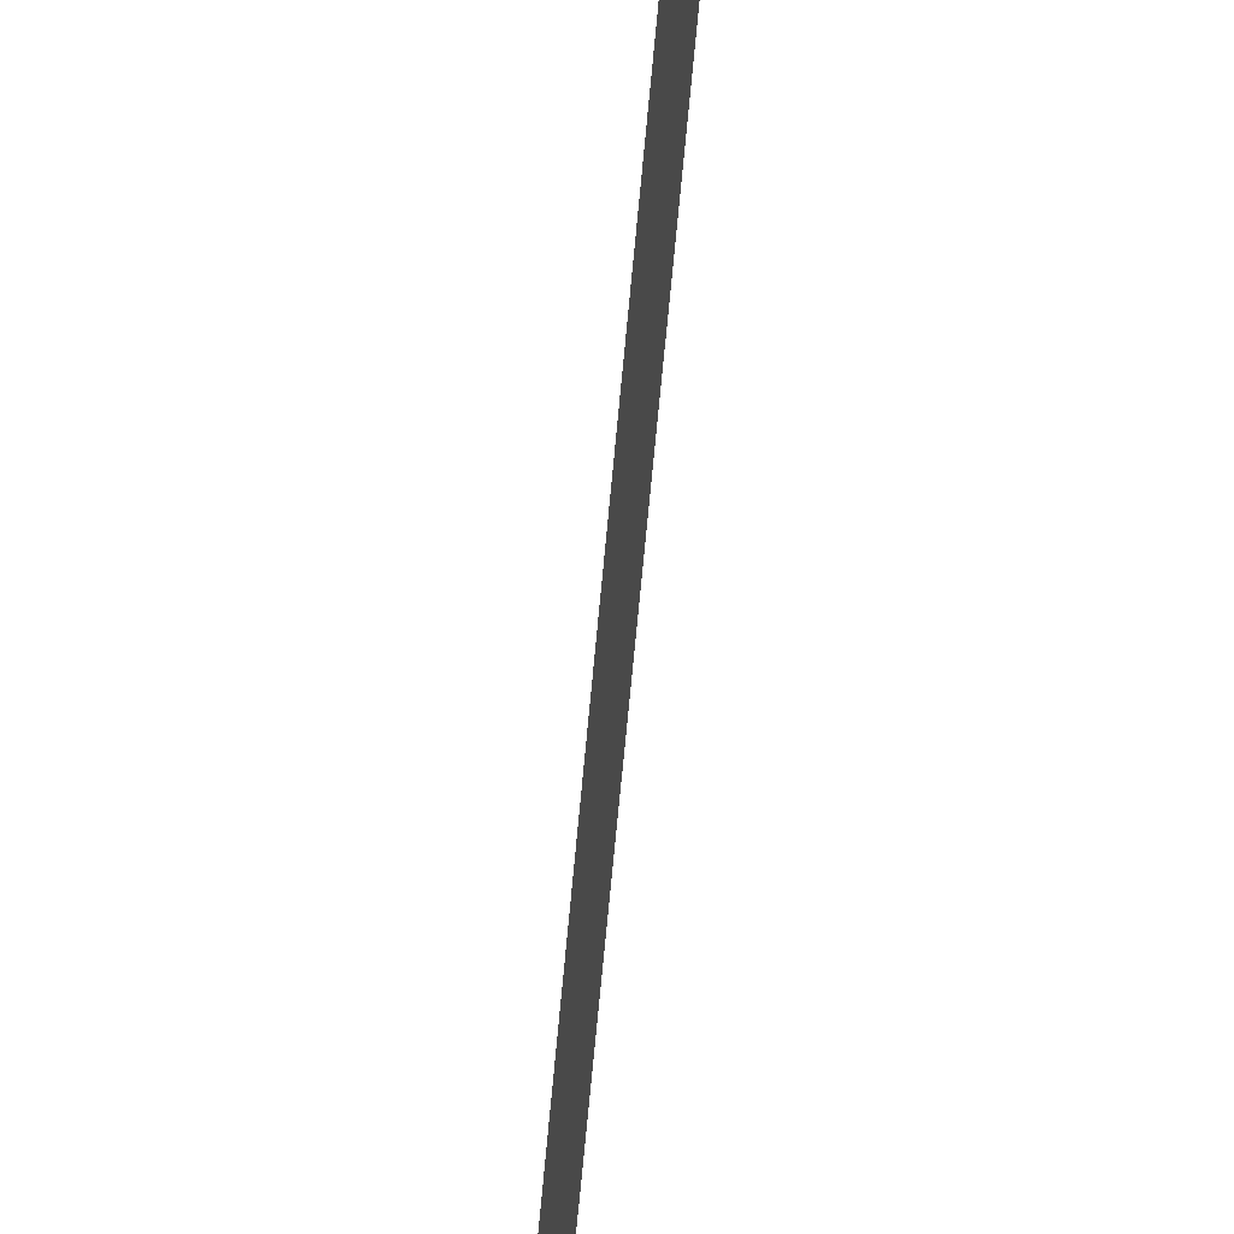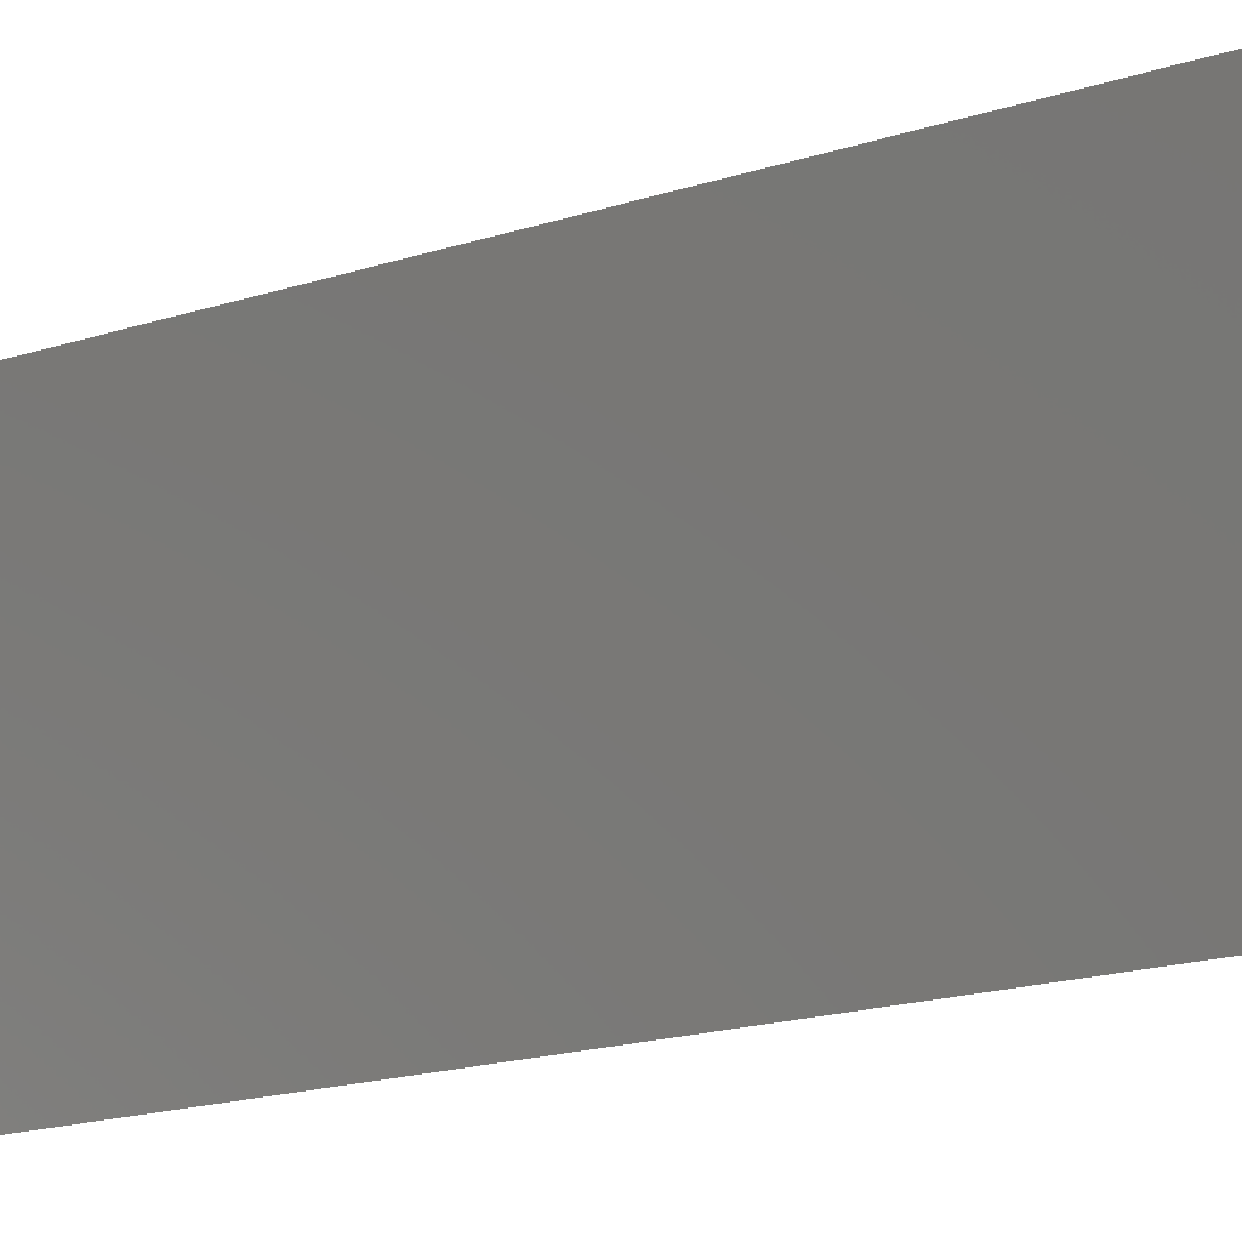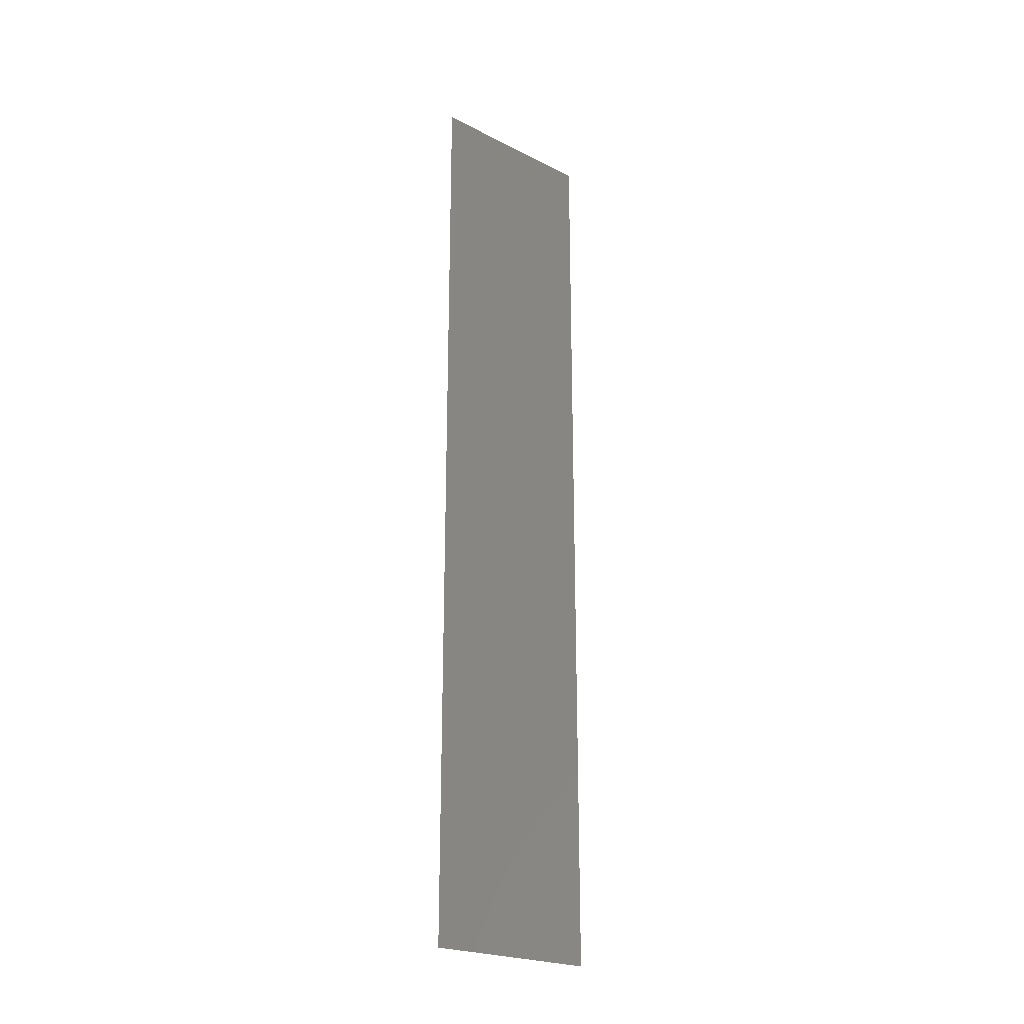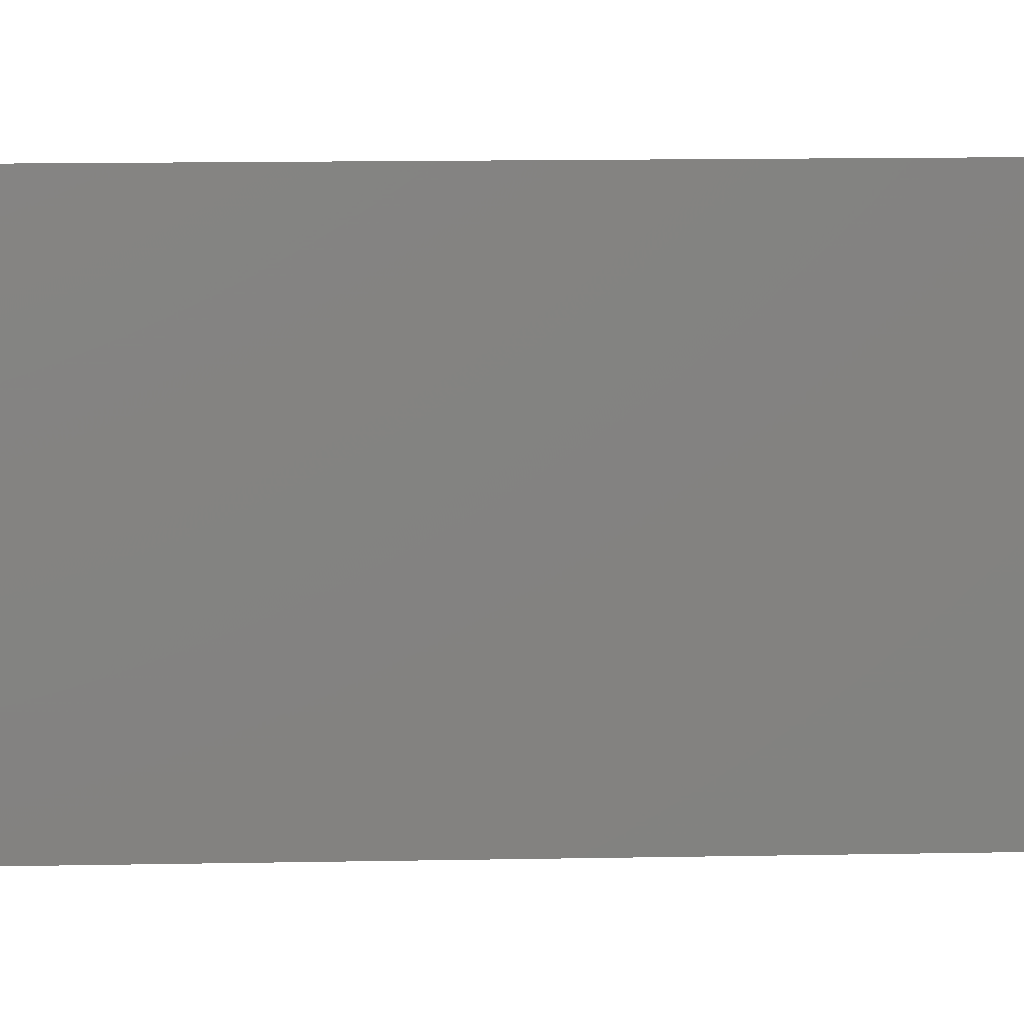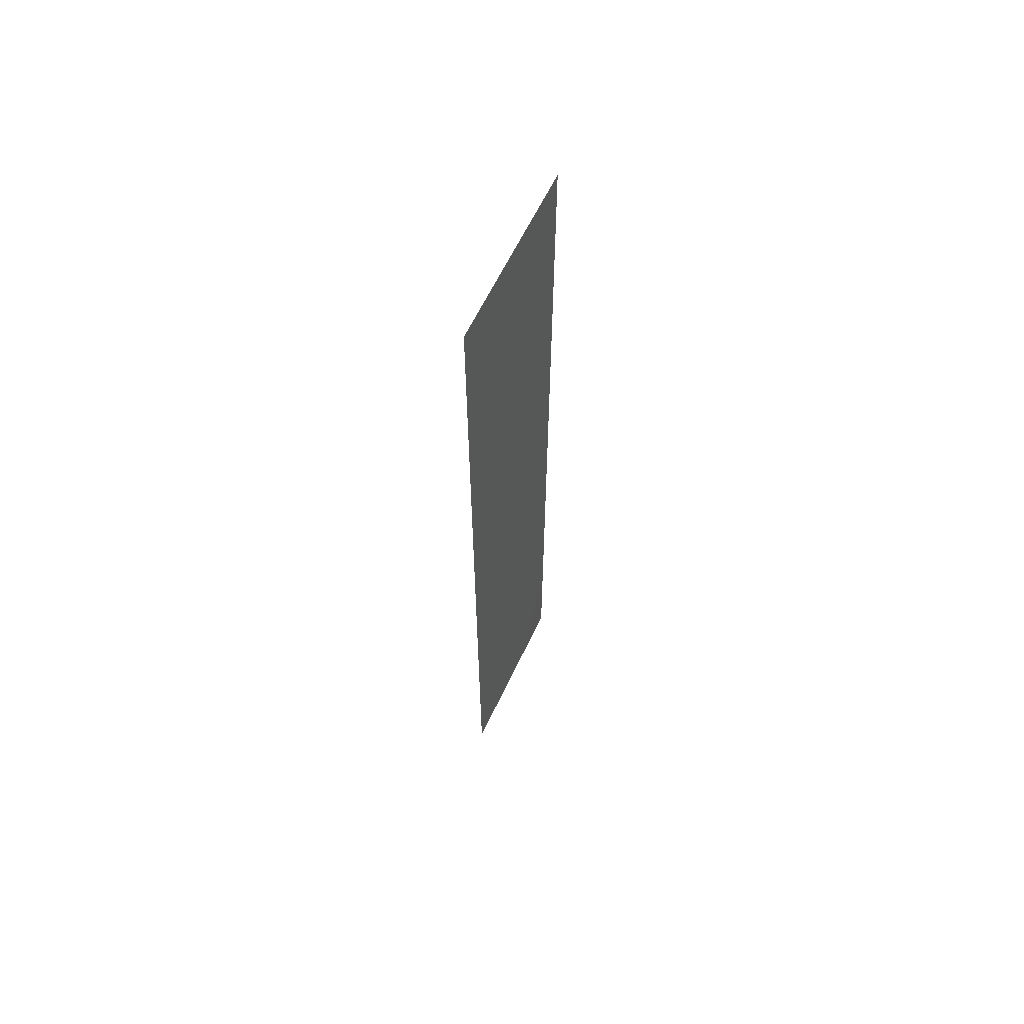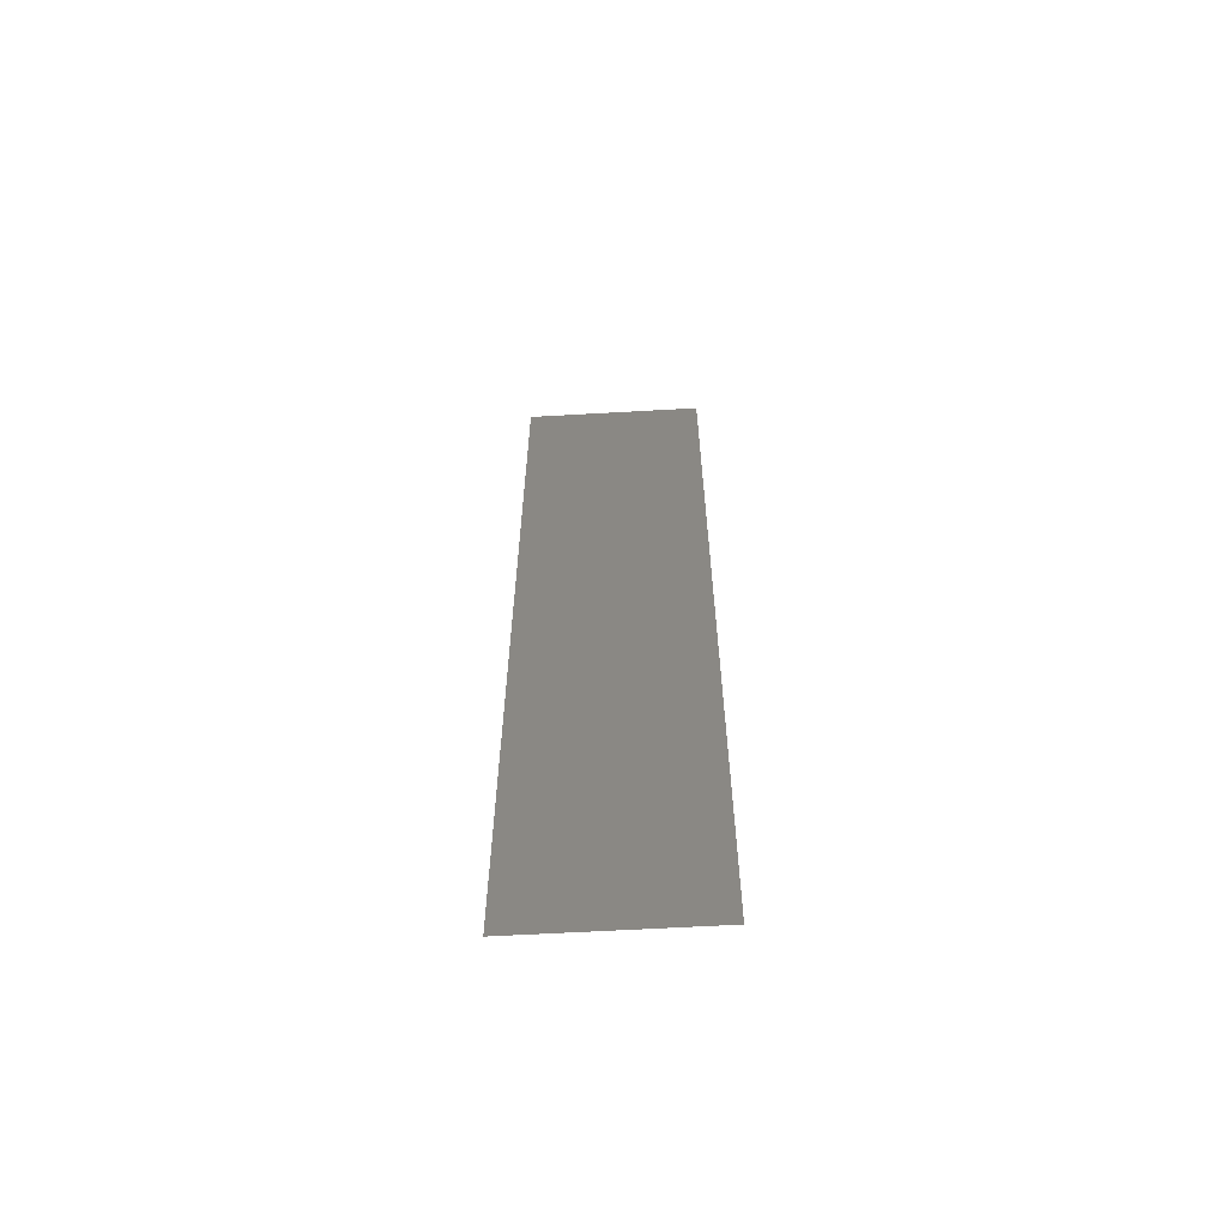
<metadata>
{"format":"stl","ext":"stl","renderer":"f3d","projection":"perspective","resolution":1024,"background":"white","views":[{"elev":-62.1,"azim":175.0,"up":"+Z"},{"elev":-10.3,"azim":-42.0,"up":"+Z"},{"elev":-23.1,"azim":-130.7,"up":"+Y"},{"elev":7.4,"azim":85.5,"up":"+Z"},{"elev":62.7,"azim":25.4,"up":"+Y"},{"elev":-61.9,"azim":93.3,"up":"+Y"}]}
</metadata>
<code>
# stl→obj: 4 verts, 2 faces
v -174.6 3.637 -227.7
v -174.6 -14.75 -231.3
v -174.6 3.637 -231.3
v -174.6 -14.75 -227.7
f 1 2 3
f 1 4 2

</code>
